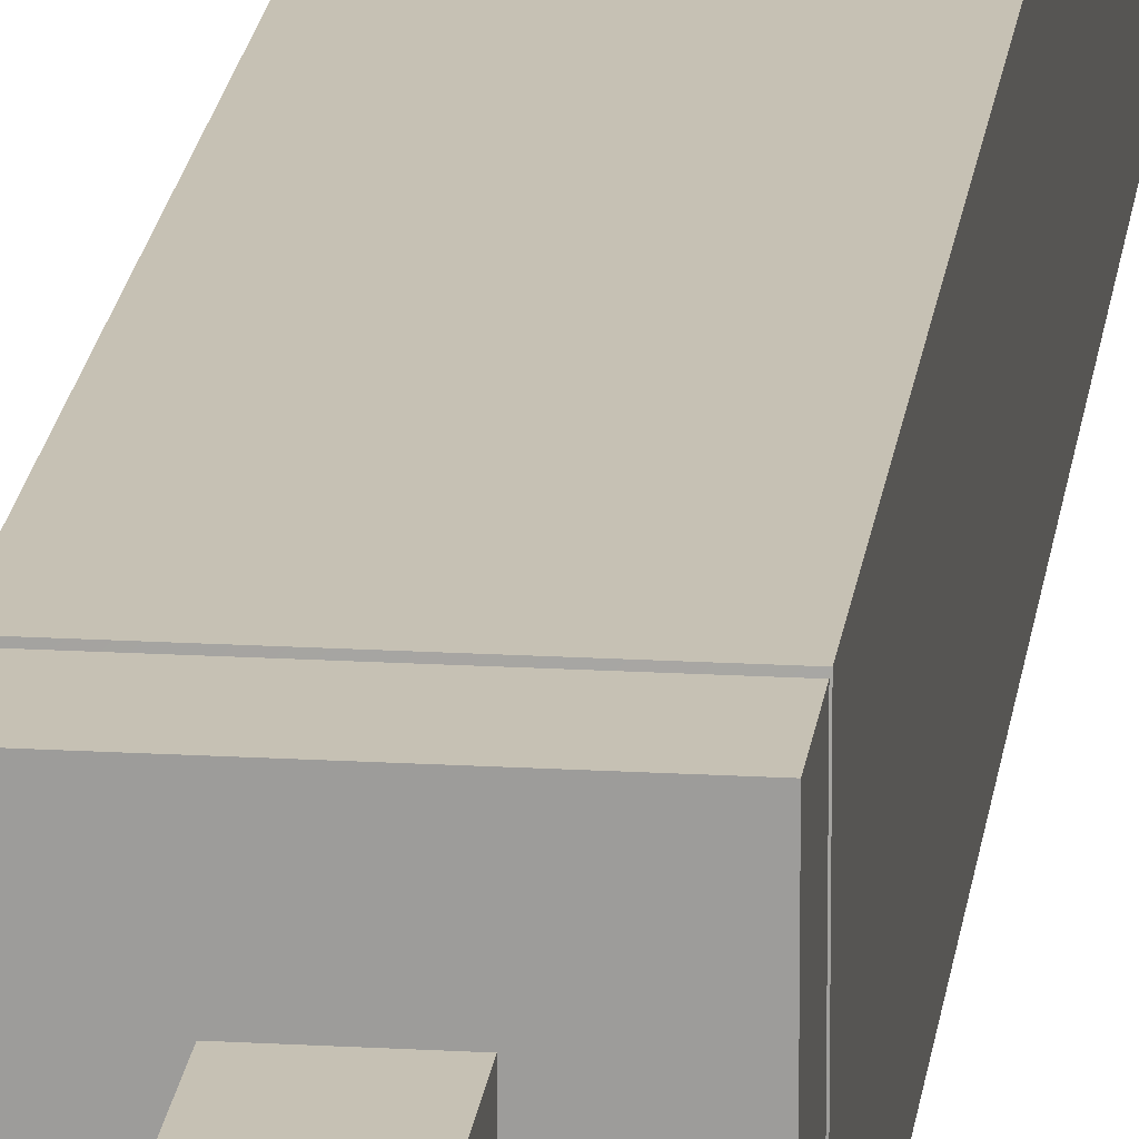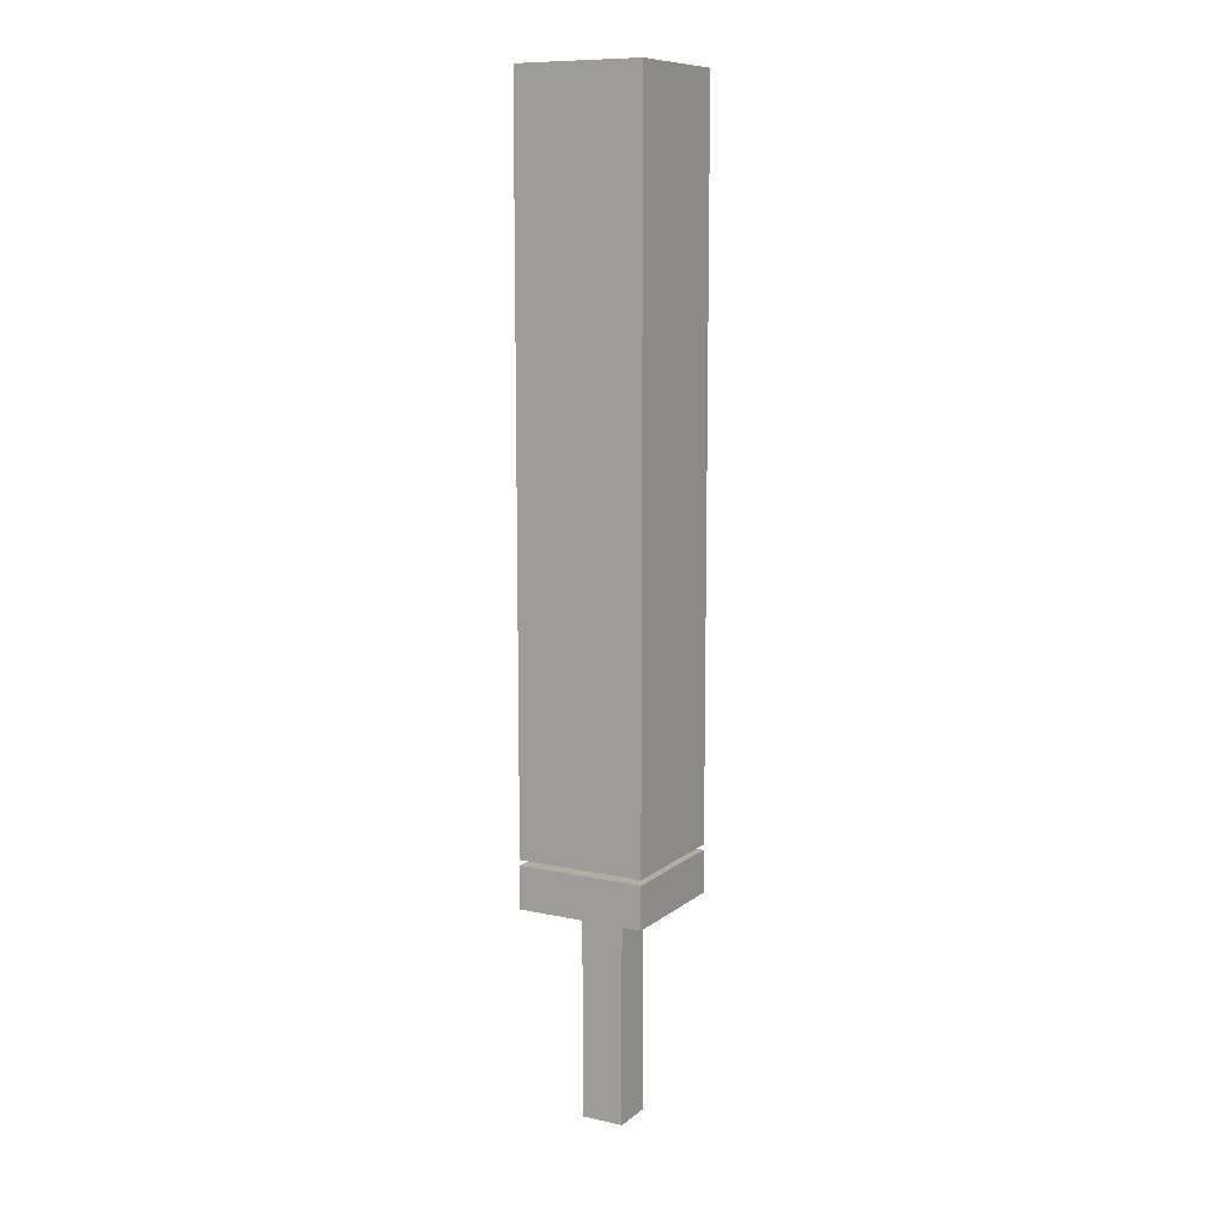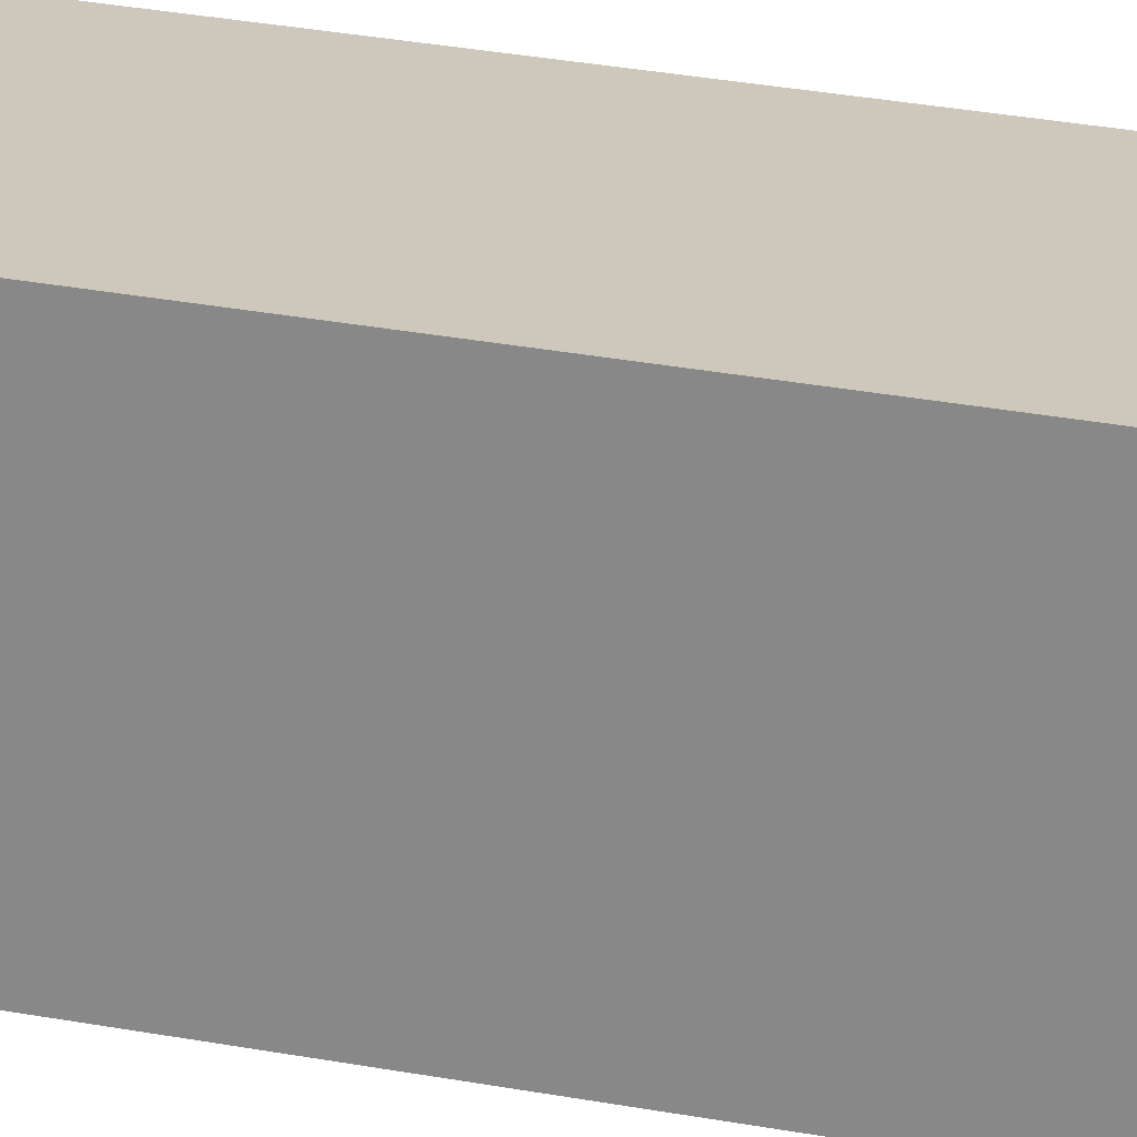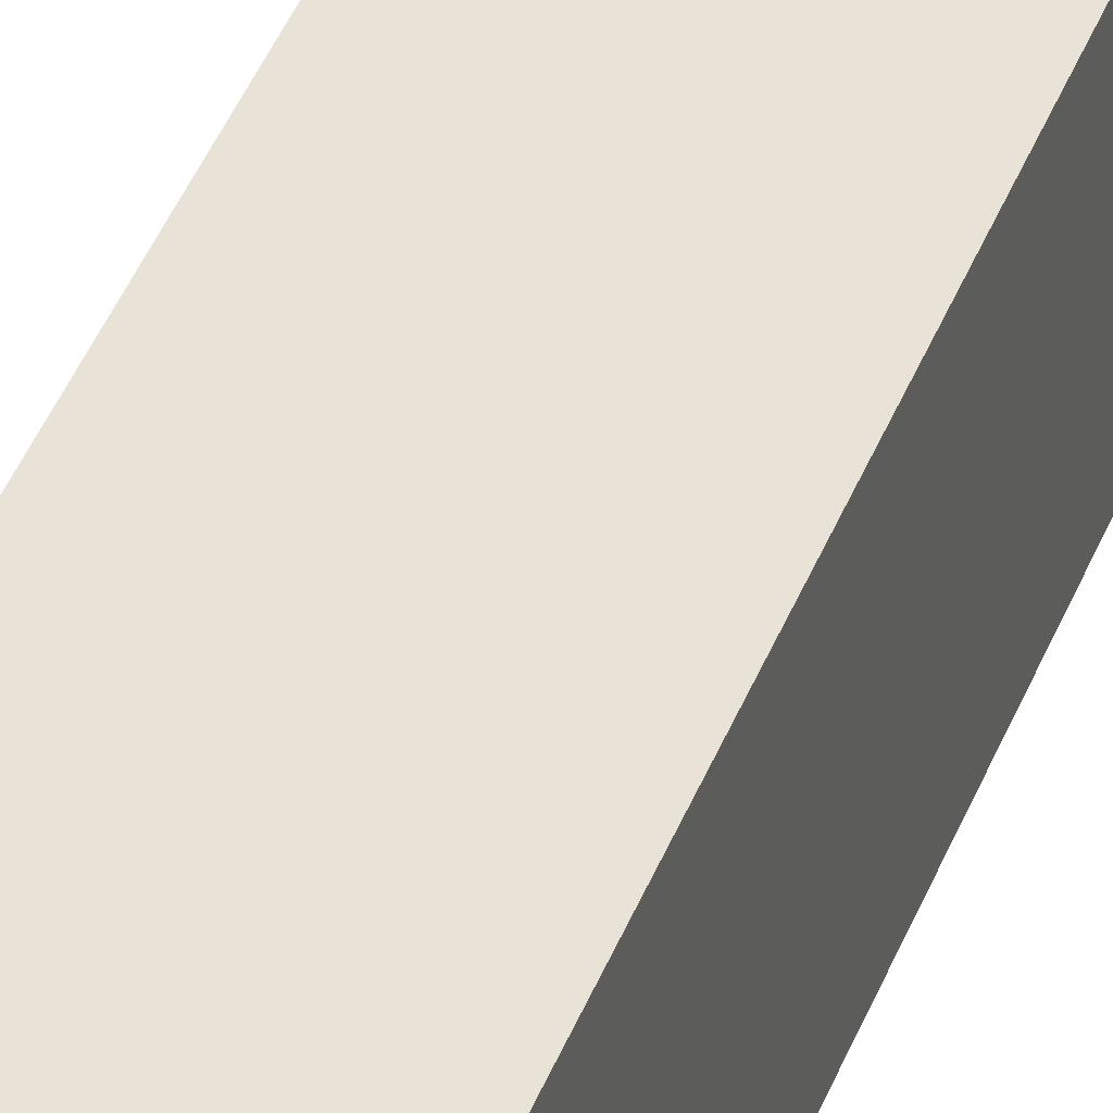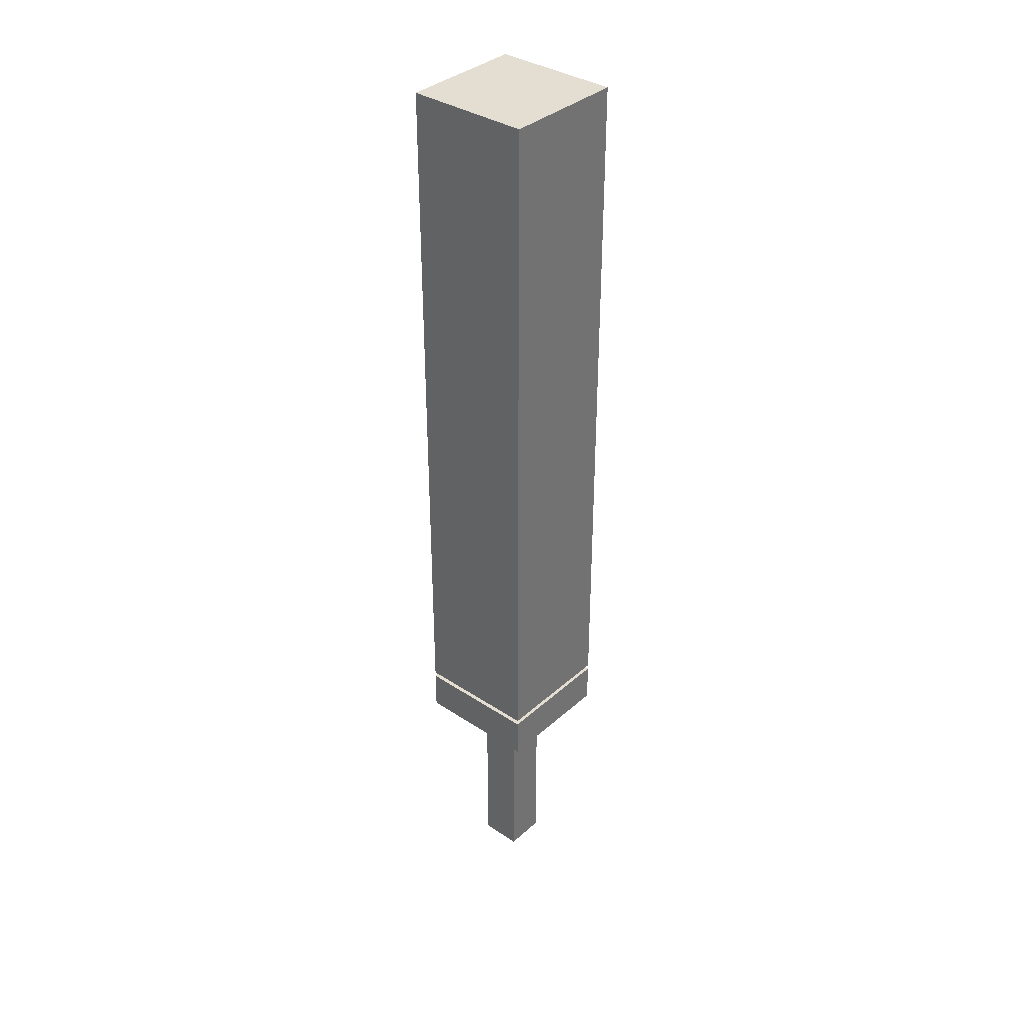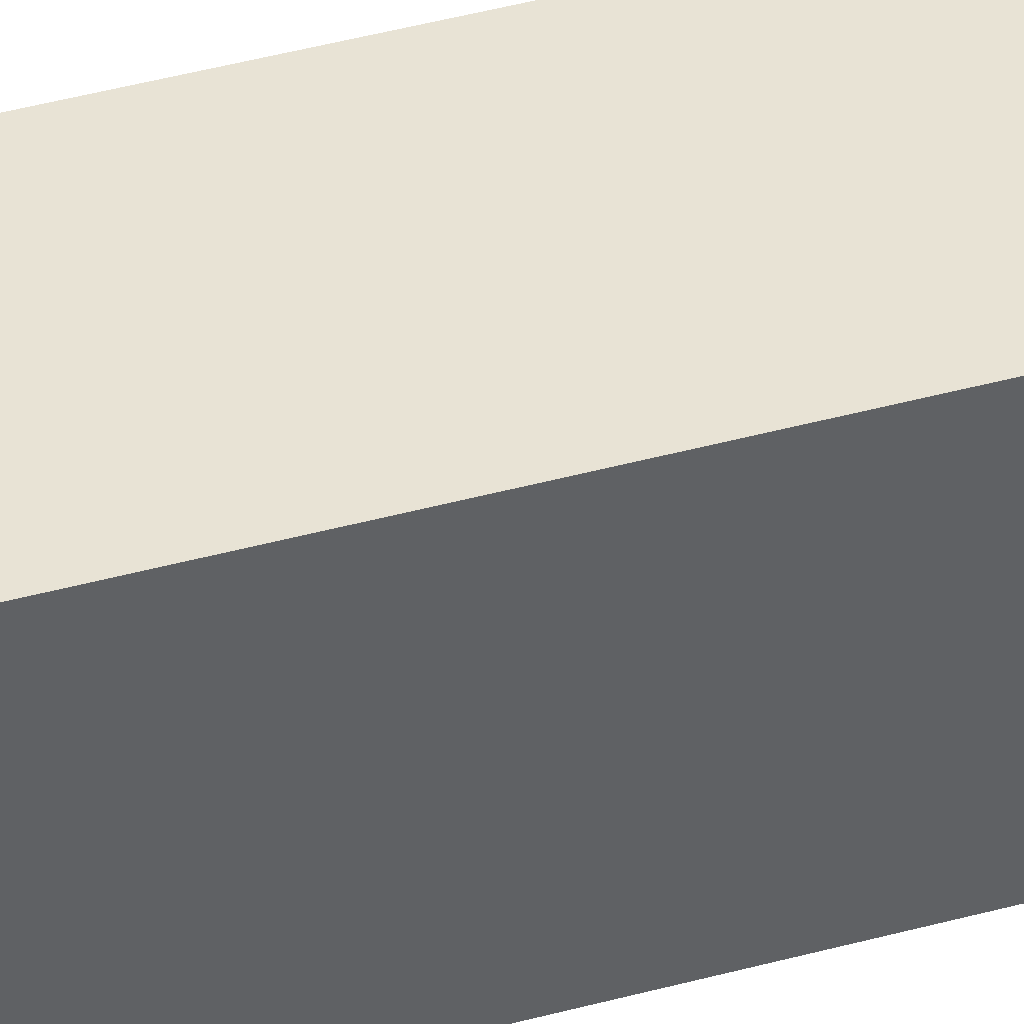
<metadata>
{"format":"obj","ext":"obj","renderer":"f3d","projection":"perspective","resolution":1024,"background":"white","views":[{"elev":18.5,"azim":6.5,"up":"+Z"},{"elev":10.3,"azim":28.8,"up":"+Y"},{"elev":22.0,"azim":110.2,"up":"+Z"},{"elev":41.4,"azim":-160.1,"up":"+Z"},{"elev":36.0,"azim":130.9,"up":"+Y"},{"elev":41.0,"azim":71.3,"up":"+Z"}]}
</metadata>
<code>
v -0.093 0.372 0.093
v 0.093 0.372 0.093
v 0.093 0.31 0.093
v -0.093 0.31 0.093
v 0.093 0.372 0.093
v 0.093 0.372 -0.093
v 0.093 0.31 -0.093
v 0.093 0.31 0.093
v 0.093 0.372 -0.093
v -0.093 0.372 -0.093
v -0.093 0.31 -0.093
v 0.093 0.31 -0.093
v -0.093 0.372 -0.093
v -0.093 0.372 0.093
v -0.093 0.31 0.093
v -0.093 0.31 -0.093
v -0.093 0.31 0.093
v 0.093 0.31 0.093
v 0.093 0.31 -0.093
v -0.093 0.31 -0.093
v 0.031 0.31 0.031
v 0.031 0.31 -0.031
v 0.031 0 -0.031
v 0.031 0 0.031
v 0.031 0.31 -0.031
v -0.031 0.31 -0.031
v -0.031 0 -0.031
v 0.031 0 -0.031
v -0.031 0.31 -0.031
v -0.031 0.31 0.031
v -0.031 0 0.031
v -0.031 0 -0.031
v -0.031 0 0.031
v 0.031 0 0.031
v 0.031 0 -0.031
v -0.031 0 -0.031
v -0.093 0.372 0.093
v 0.093 0.372 0.093
v 0.093 0.372 -0.093
v -0.093 0.372 -0.093
v -0.031 0.31 0.031
v 0.031 0.31 0.031
v 0.031 0 0.031
v -0.031 0 0.031
v 0.031 0.31 -0.031
v -0.031 0.31 -0.031
v 0.093 1.426 -0.093
v -0.093 1.426 -0.093
v -0.093 0.3797 -0.093
v 0.093 0.3797 -0.093
v -0.093 1.426 -0.093
v -0.093 1.426 0.093
v -0.093 0.3797 0.093
v -0.093 0.3797 -0.093
v -0.093 1.426 0.093
v 0.093 1.426 0.093
v 0.093 0.3797 0.093
v -0.093 0.3797 0.093
v 0.093 1.426 0.093
v 0.093 1.426 -0.093
v 0.093 0.3797 -0.093
v 0.093 0.3797 0.093
v 0.093 1.426 0.093
v -0.093 1.426 0.093
v 0.093 1.426 -0.093
v -0.093 0.3797 0.093
v 0.093 0.3797 0.093
v 0.093 0.3797 -0.093
v -0.093 0.3797 -0.093
v -0.093 1.426 -0.093
v -0.031 0.372 0.031
v 0.031 0.372 0.031
v 0.031 0.372 -0.031
v -0.031 0.372 -0.031
v 0.062 1.395 -0.062
v -0.062 1.395 -0.062
v -0.062 0.3797 -0.062
v 0.062 0.3797 -0.062
v -0.062 1.395 -0.062
v -0.062 1.395 0.062
v -0.062 0.3797 0.062
v -0.062 0.3797 -0.062
v -0.062 1.395 0.062
v 0.062 1.395 0.062
v 0.062 0.3797 0.062
v -0.062 0.3797 0.062
v 0.062 1.395 0.062
v 0.062 1.395 -0.062
v 0.062 0.3797 -0.062
v 0.062 0.3797 0.062
v 0.062 1.395 0.062
v -0.062 1.395 0.062
v 0.062 1.395 -0.062
v -0.062 0.3797 0.062
v 0.062 0.3797 0.062
v 0.062 0.3797 -0.062
v -0.062 0.3797 -0.062
v -0.062 1.395 -0.062
v -0.031 0.372 0.031
v 0.031 0.372 0.031
v 0.031 0.372 -0.031
v -0.031 0.372 -0.031
v -0.031 1.364 0.031
v 0.031 1.364 0.031
v 0.031 0.372 0.031
v -0.031 0.372 0.031
v 0.031 1.364 0.031
v 0.031 1.364 -0.031
v 0.031 0.372 -0.031
v 0.031 0.372 0.031
v 0.031 1.364 -0.031
v -0.031 1.364 -0.031
v -0.031 0.372 -0.031
v 0.031 0.372 -0.031
v -0.031 1.364 -0.031
v -0.031 1.364 0.031
v -0.031 0.372 0.031
v -0.031 0.372 -0.031
v 0.031 1.364 -0.031
v 0.031 1.364 0.031
v -0.031 1.364 0.031
v -0.031 1.364 -0.031
g Hilt
f 4 3 2 1
f 8 7 6 5
f 12 11 10 9
f 16 15 14 13
f 20 19 18 17
f 24 23 22 21
f 28 27 26 25
f 32 31 30 29
f 36 35 34 33
f 37 38 39 40
f 44 43 42 41
f 45 46 41 42
g Blade_halo_2
f 48 49 50 47
f 52 53 54 51
f 56 57 58 55
f 60 61 62 59
f 70 65 63 64
f 66 67 72 71
f 67 68 73 72
f 68 69 74 73
f 69 66 71 74
g Blade_halo_1
f 76 77 78 75
f 80 81 82 79
f 84 85 86 83
f 88 89 90 87
f 98 93 91 92
f 94 95 100 99
f 95 96 101 100
f 96 97 102 101
f 97 94 99 102
g Blade_core
f 106 105 104 103
f 110 109 108 107
f 114 113 112 111
f 118 117 116 115
f 120 119 122 121

</code>
